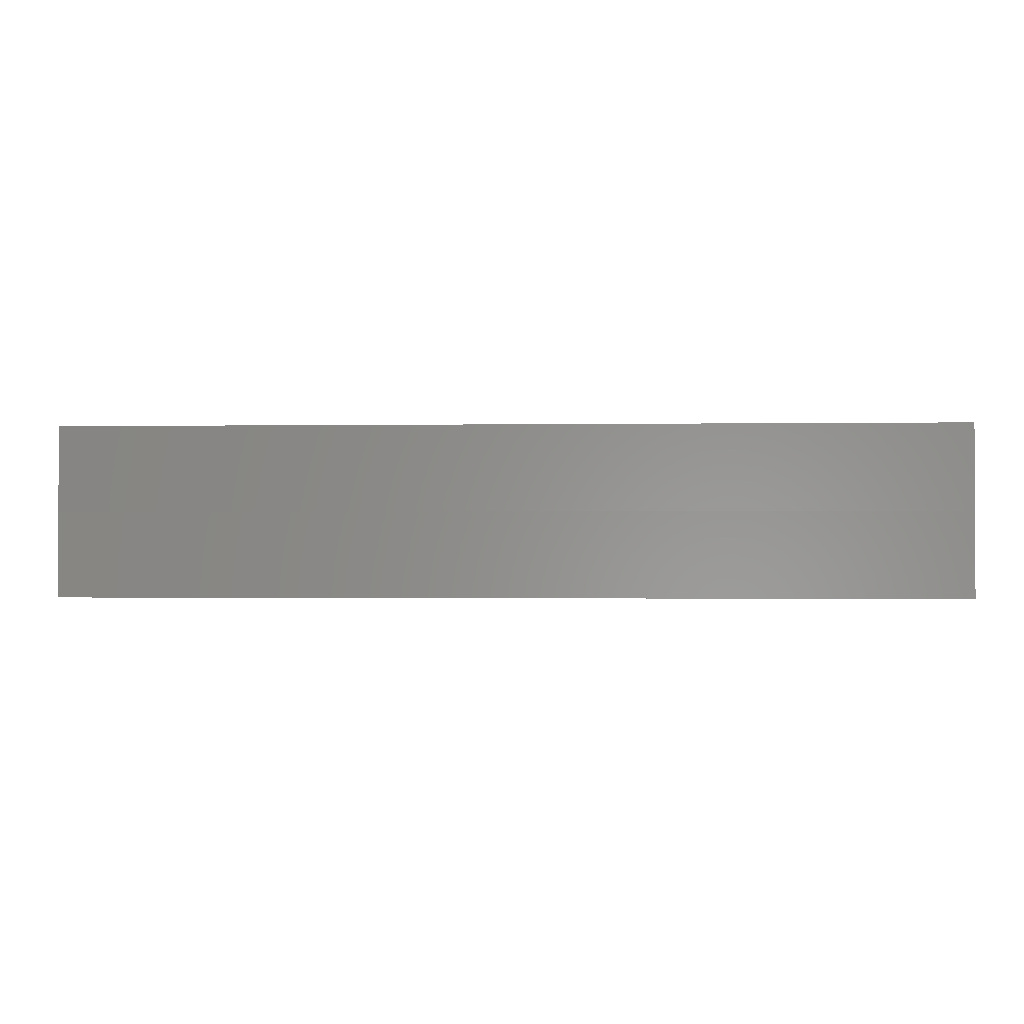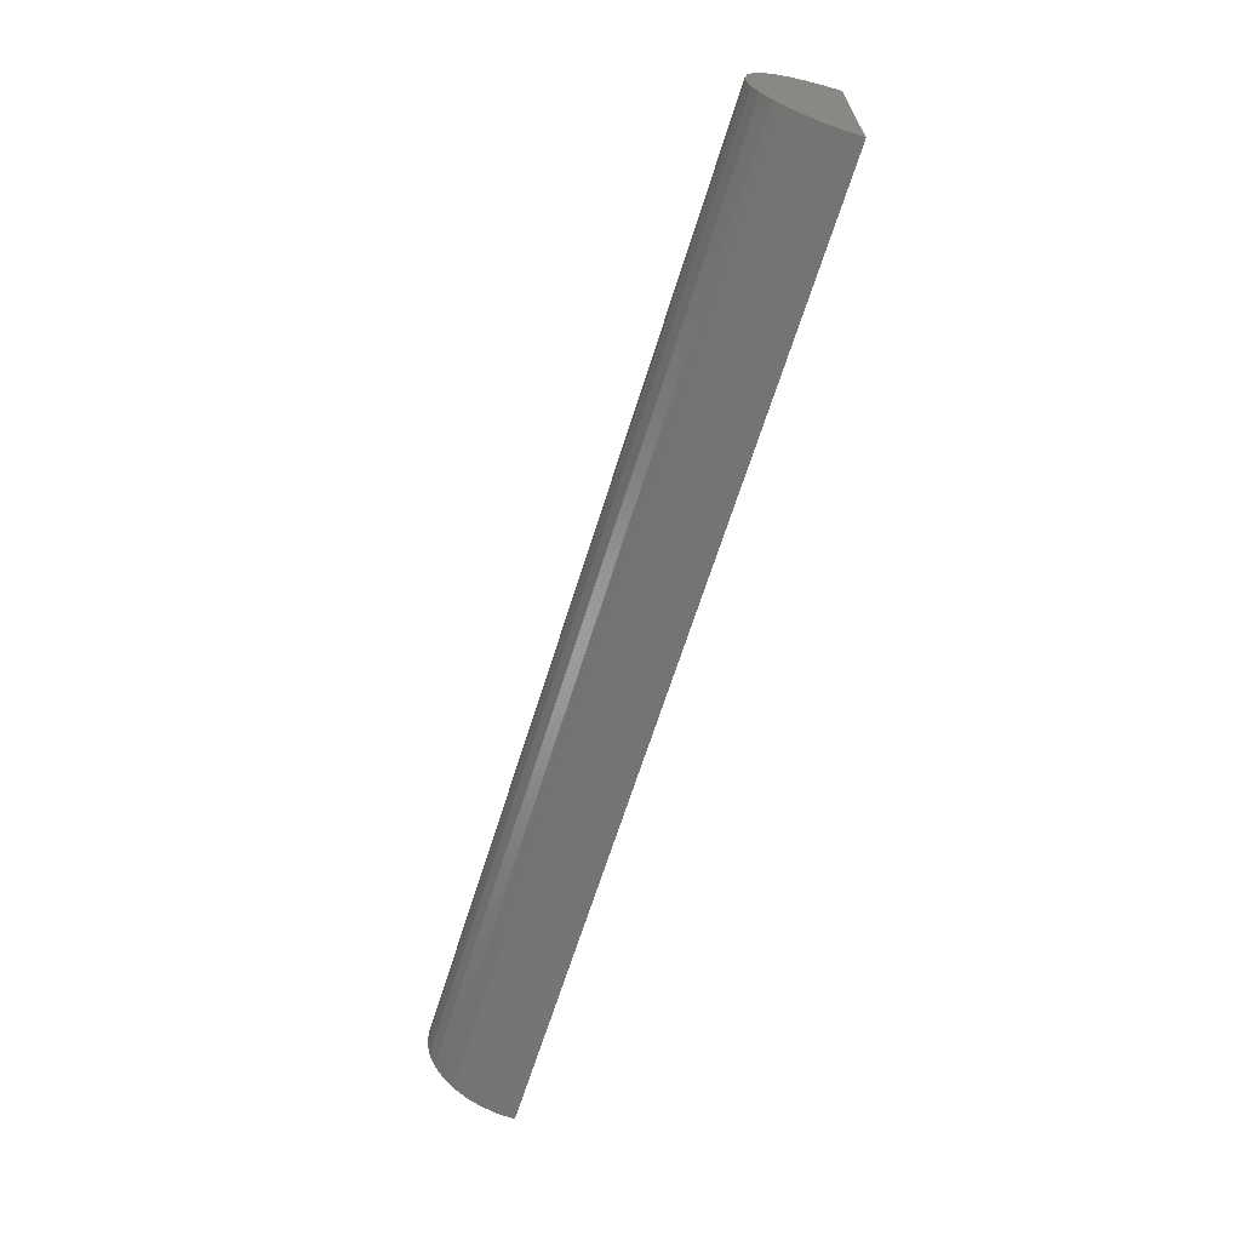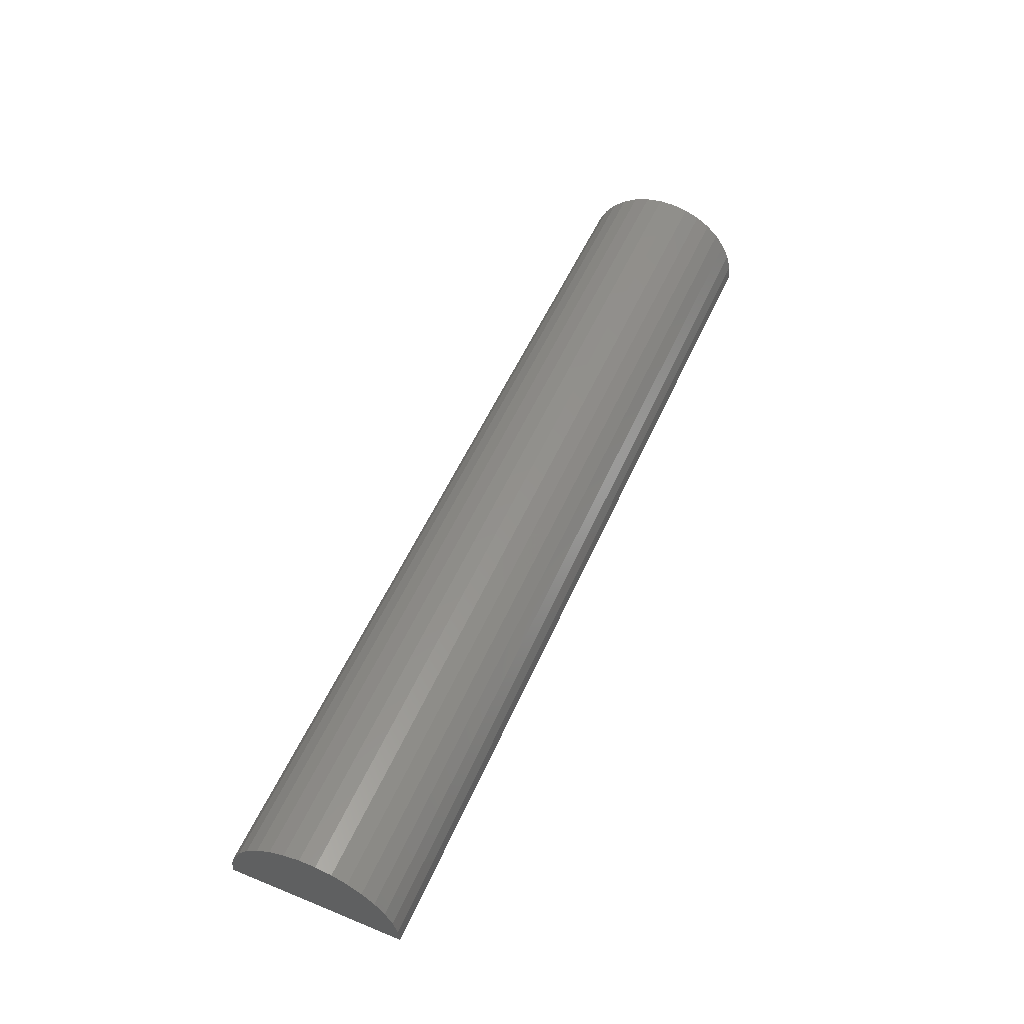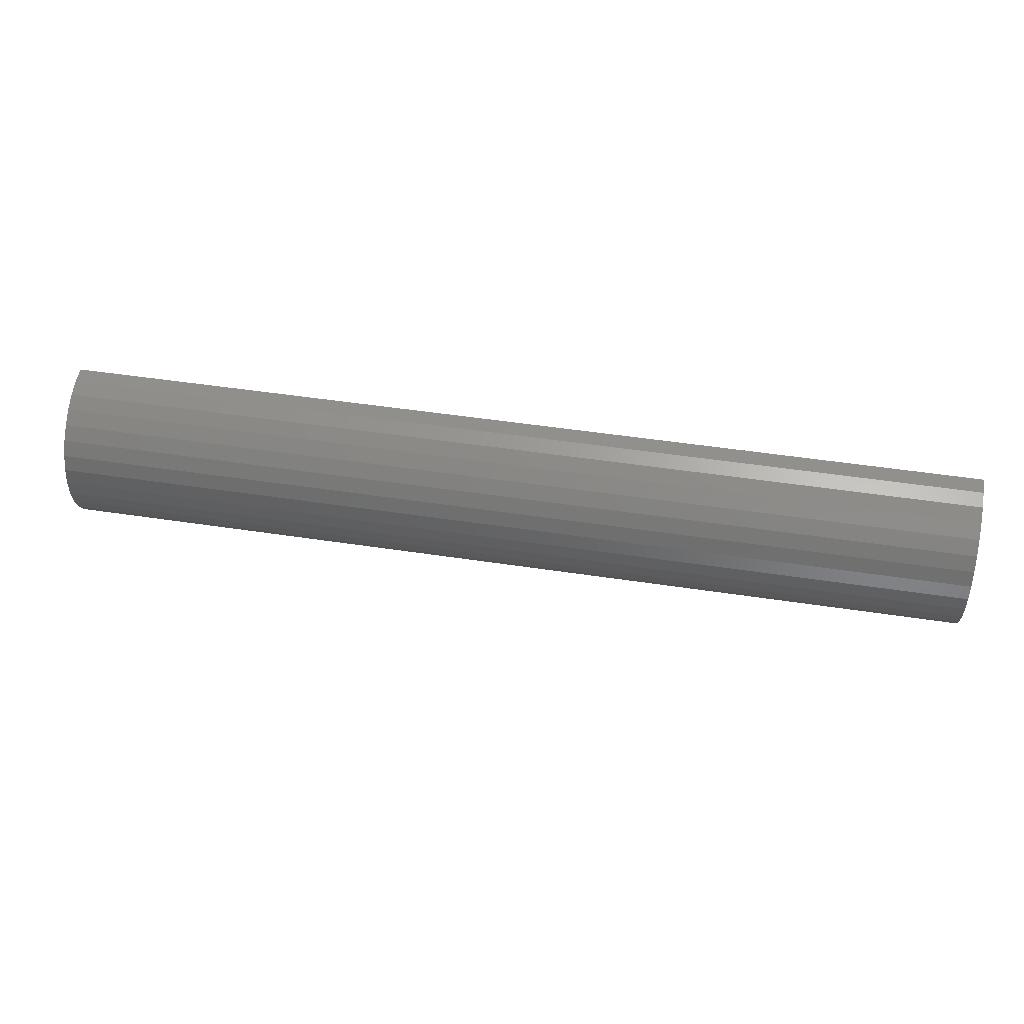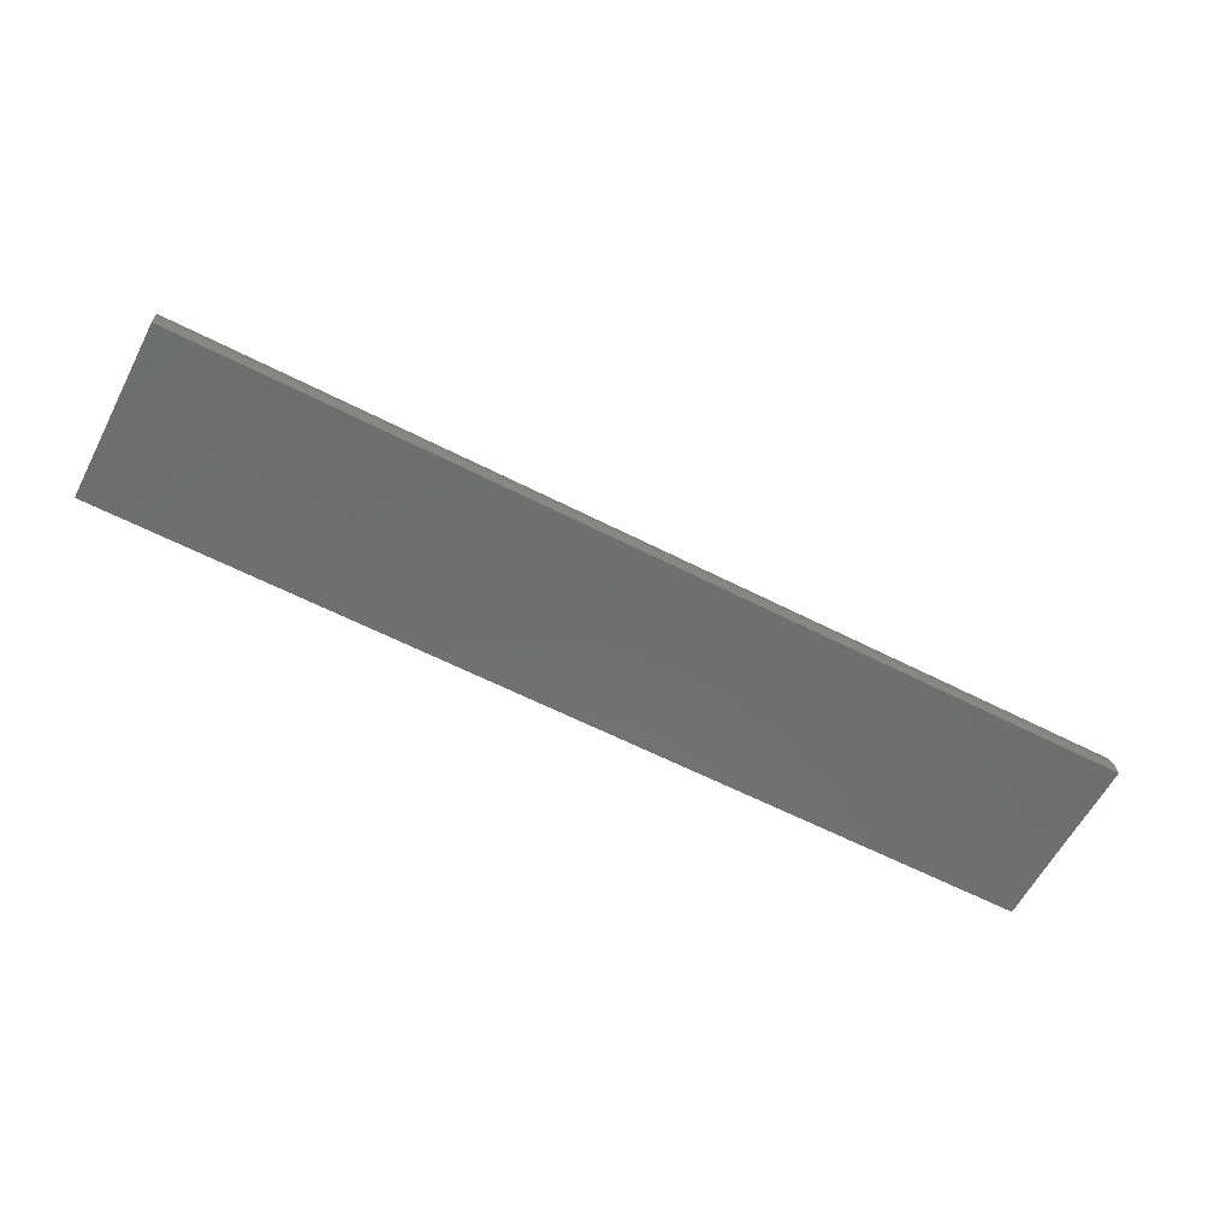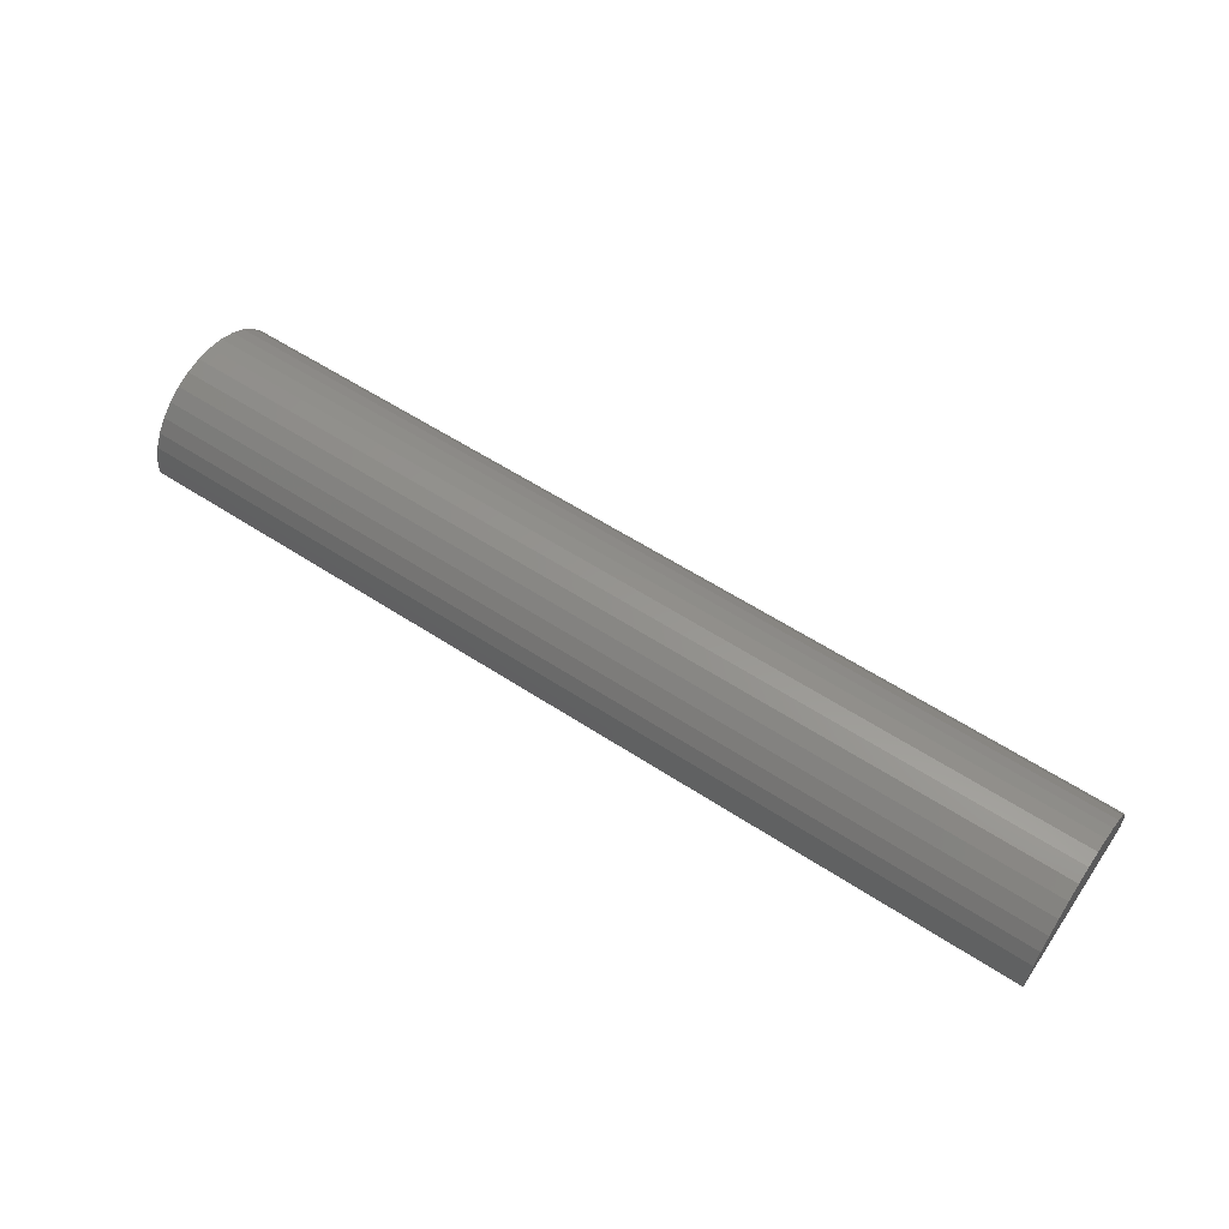
<metadata>
{"format":"stl","ext":"stl","renderer":"f3d","projection":"perspective","resolution":1024,"background":"white","views":[{"elev":-1.1,"azim":-176.5,"up":"+Y"},{"elev":-65.4,"azim":72.7,"up":"+Y"},{"elev":53.4,"azim":-66.6,"up":"+Z"},{"elev":48.4,"azim":9.7,"up":"+Y"},{"elev":-60.9,"azim":-27.6,"up":"+Z"},{"elev":58.0,"azim":-145.9,"up":"+Z"}]}
</metadata>
<code>
# stl→obj: 38 verts, 72 faces
v -0.07812 -0.007812 0
v 0.08594 -0.007812 0
v -0.07812 -0.02335 -0.0001915
v 0.08594 -0.02335 -0.0001915
v -0.07812 0.00773 0
v 0.08594 0.00773 0
v -0.07812 0.007464 0.002867
v -0.07812 0.001509 0.01244
v -0.07812 -0.01729 0.01232
v -0.07812 -0.0009451 0.01394
v -0.07812 -0.0194 0.01036
v -0.07812 0.003643 0.0105
v -0.07812 -0.02111 0.008048
v -0.07812 0.005384 0.008211
v -0.07812 -0.02237 0.005457
v -0.07812 -0.02312 0.002679
v -0.07812 -0.01485 0.01386
v -0.07812 -0.01217 0.01492
v -0.07812 -0.009348 0.01547
v -0.07812 -0.006468 0.01548
v -0.07812 -0.003635 0.01497
v -0.07812 0.006673 0.005636
v 0.08594 -0.02312 0.002679
v 0.08594 -0.02237 0.005457
v 0.08594 -0.02111 0.008048
v 0.08594 -0.0194 0.01036
v 0.08594 -0.01729 0.01232
v 0.08594 -0.01485 0.01386
v 0.08594 -0.01217 0.01492
v 0.08594 -0.009348 0.01547
v 0.08594 -0.006468 0.01548
v 0.08594 -0.003635 0.01497
v 0.08594 -0.0009451 0.01394
v 0.08594 0.001509 0.01244
v 0.08594 0.003643 0.0105
v 0.08594 0.005384 0.008211
v 0.08594 0.006673 0.005636
v 0.08594 0.007464 0.002867
f 1 2 3
f 3 2 4
f 1 5 2
f 2 5 6
f 3 7 1
f 7 5 1
f 8 9 10
f 8 11 9
f 12 11 8
f 13 11 12
f 14 13 12
f 15 13 14
f 16 7 3
f 17 18 19
f 17 19 20
f 17 20 21
f 17 21 10
f 17 10 9
f 14 22 15
f 15 22 7
f 15 7 16
f 3 4 16
f 16 4 23
f 16 23 15
f 15 23 24
f 15 24 13
f 13 24 25
f 13 25 11
f 11 25 26
f 11 26 9
f 9 26 27
f 9 27 17
f 17 27 28
f 17 28 18
f 18 28 29
f 18 29 19
f 19 29 30
f 19 30 20
f 20 30 31
f 20 31 21
f 21 31 32
f 21 32 10
f 10 32 33
f 10 33 8
f 8 33 34
f 8 34 12
f 12 34 35
f 12 35 14
f 14 35 36
f 14 36 22
f 22 36 37
f 22 37 7
f 7 37 38
f 7 38 5
f 5 38 6
f 4 38 23
f 4 2 38
f 33 27 34
f 27 26 34
f 34 26 35
f 35 26 25
f 35 25 36
f 36 25 24
f 2 6 38
f 28 27 33
f 28 33 32
f 28 32 31
f 28 31 30
f 28 30 29
f 23 38 24
f 24 38 37
f 24 37 36

</code>
